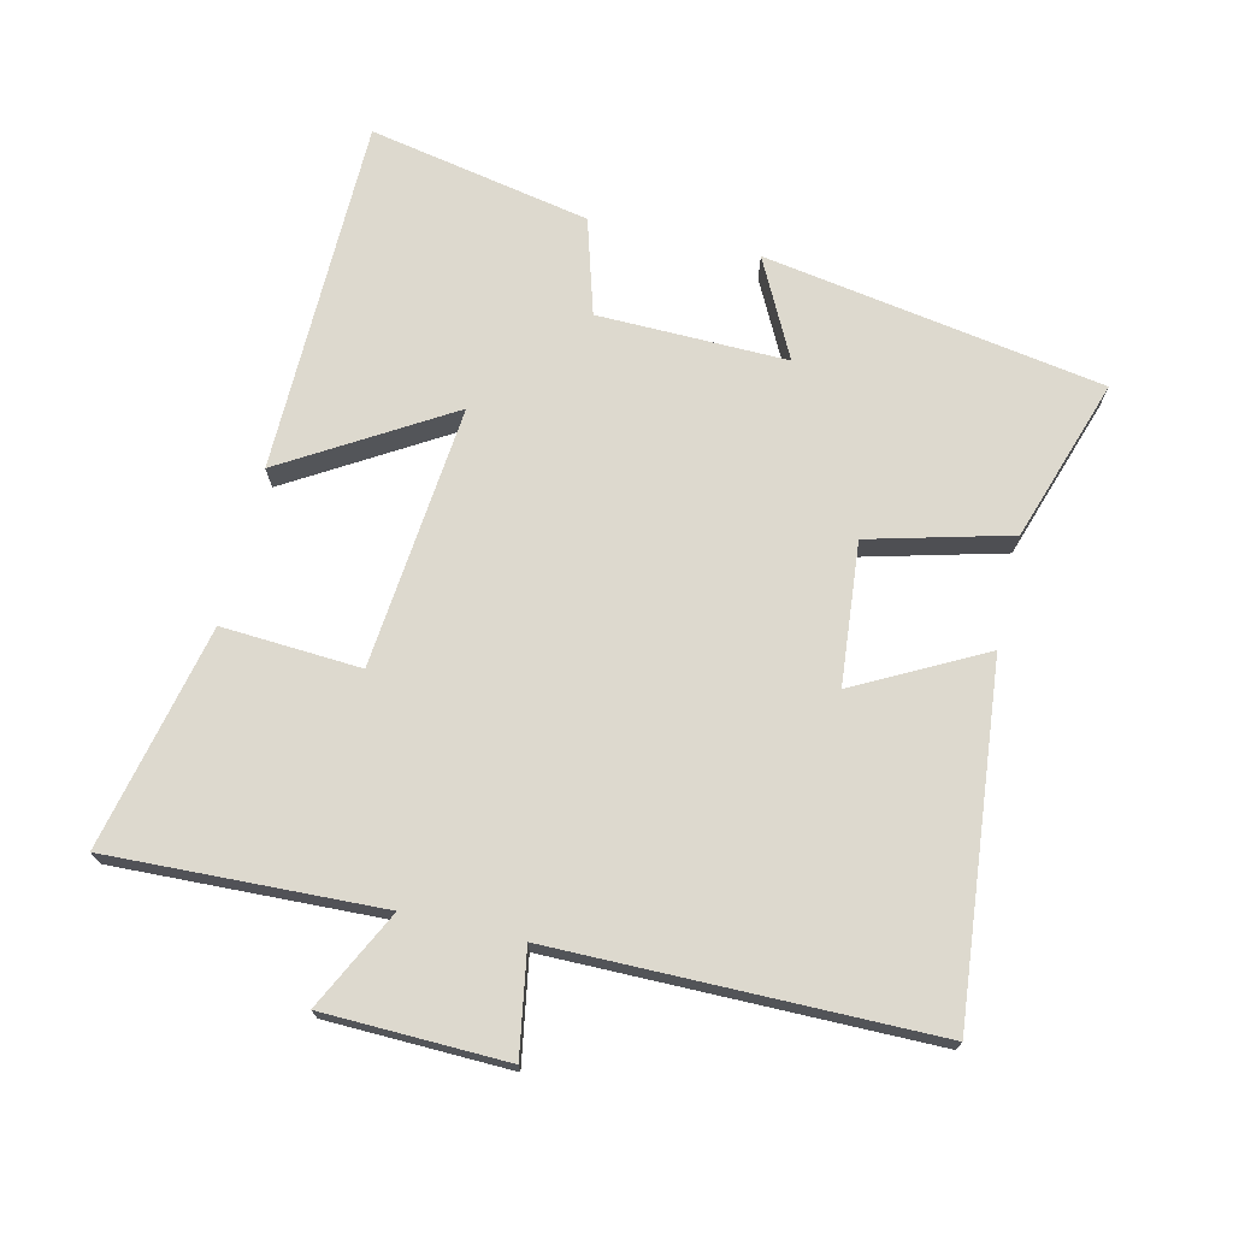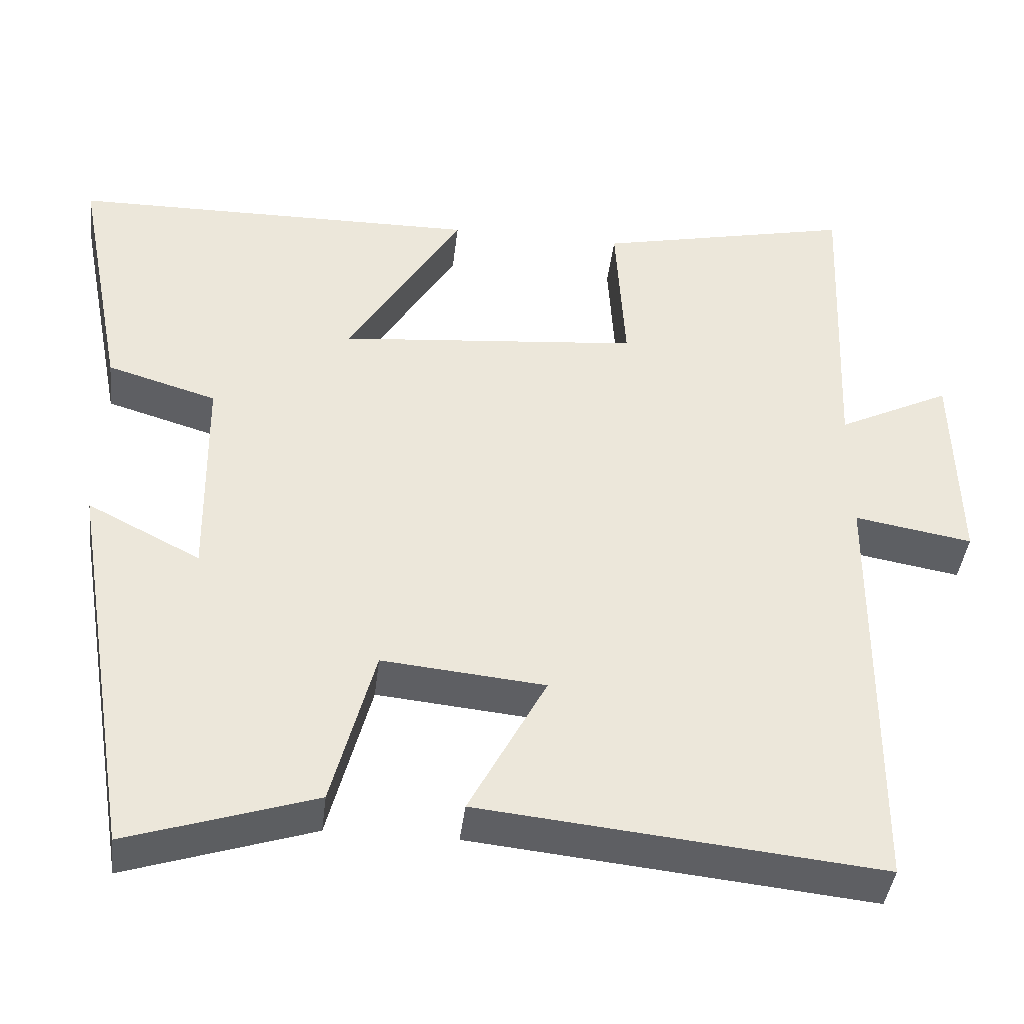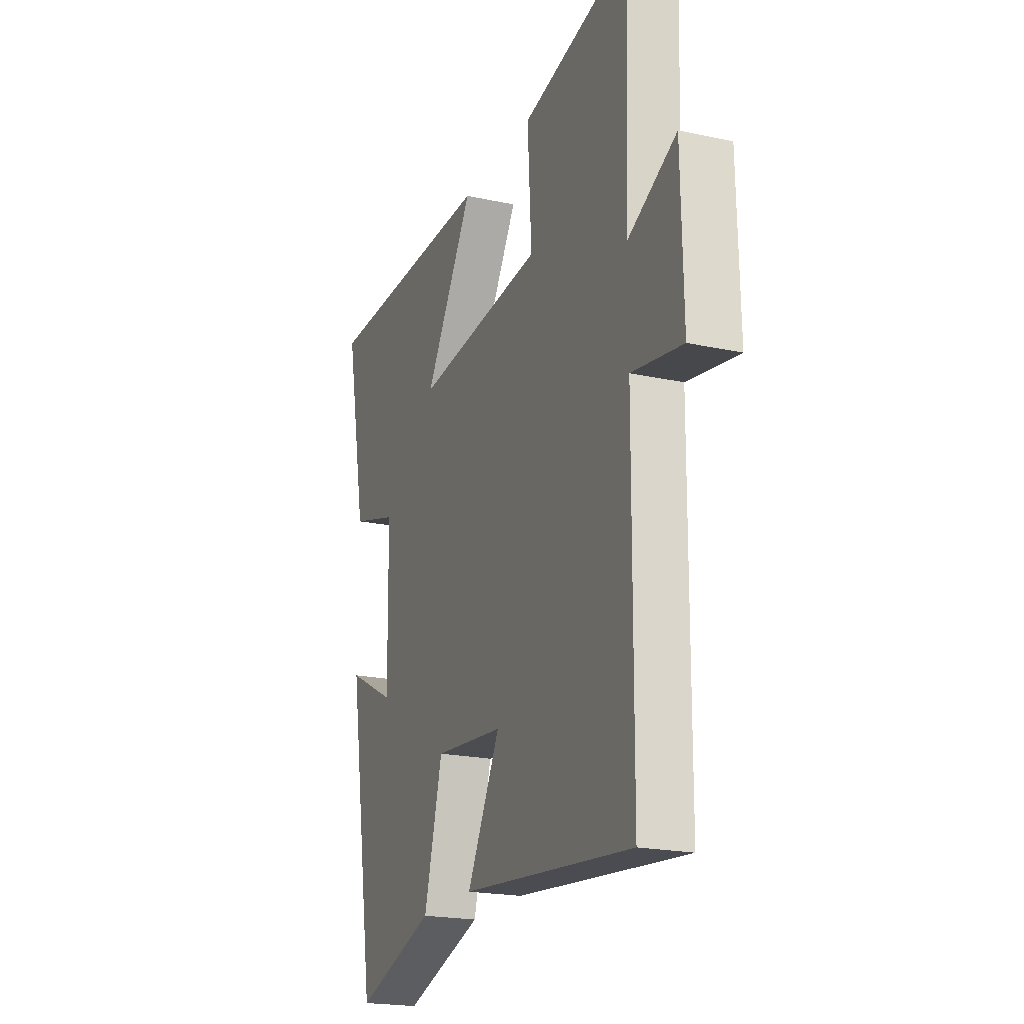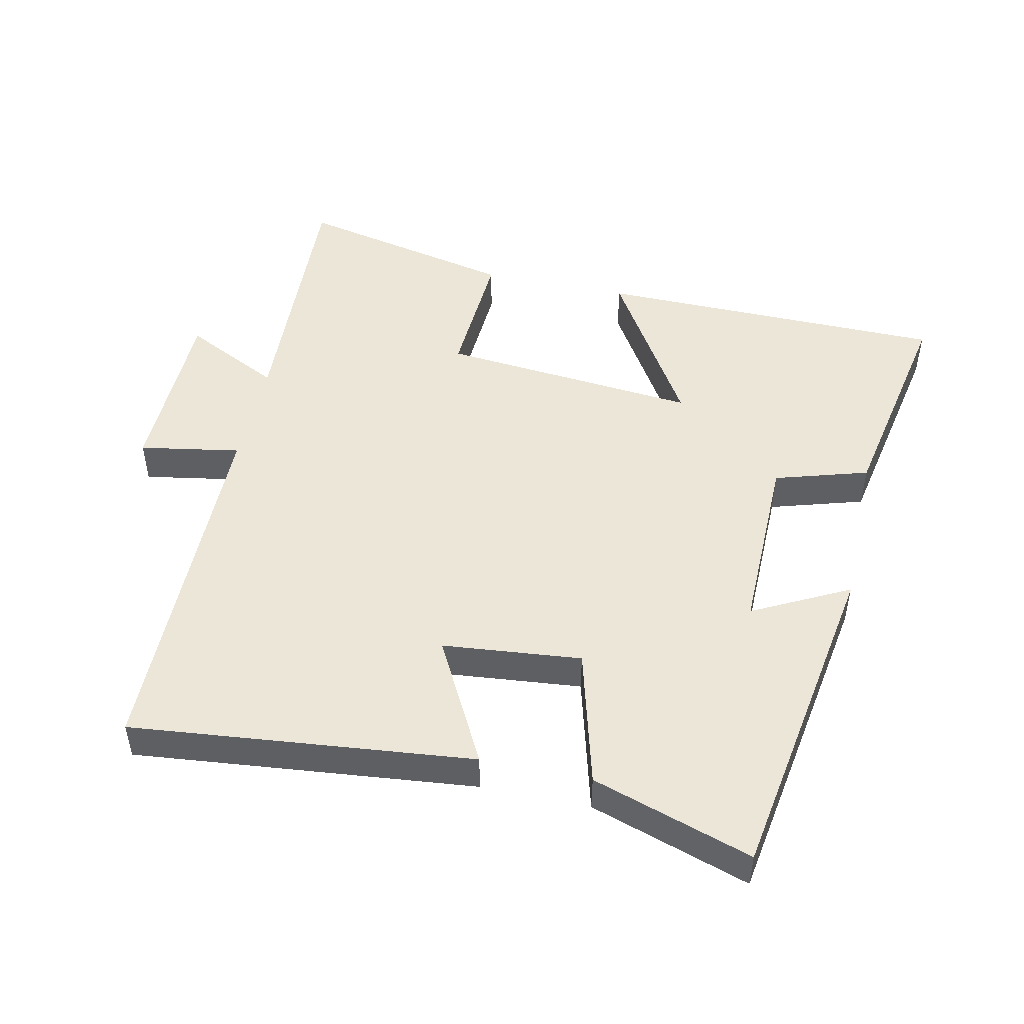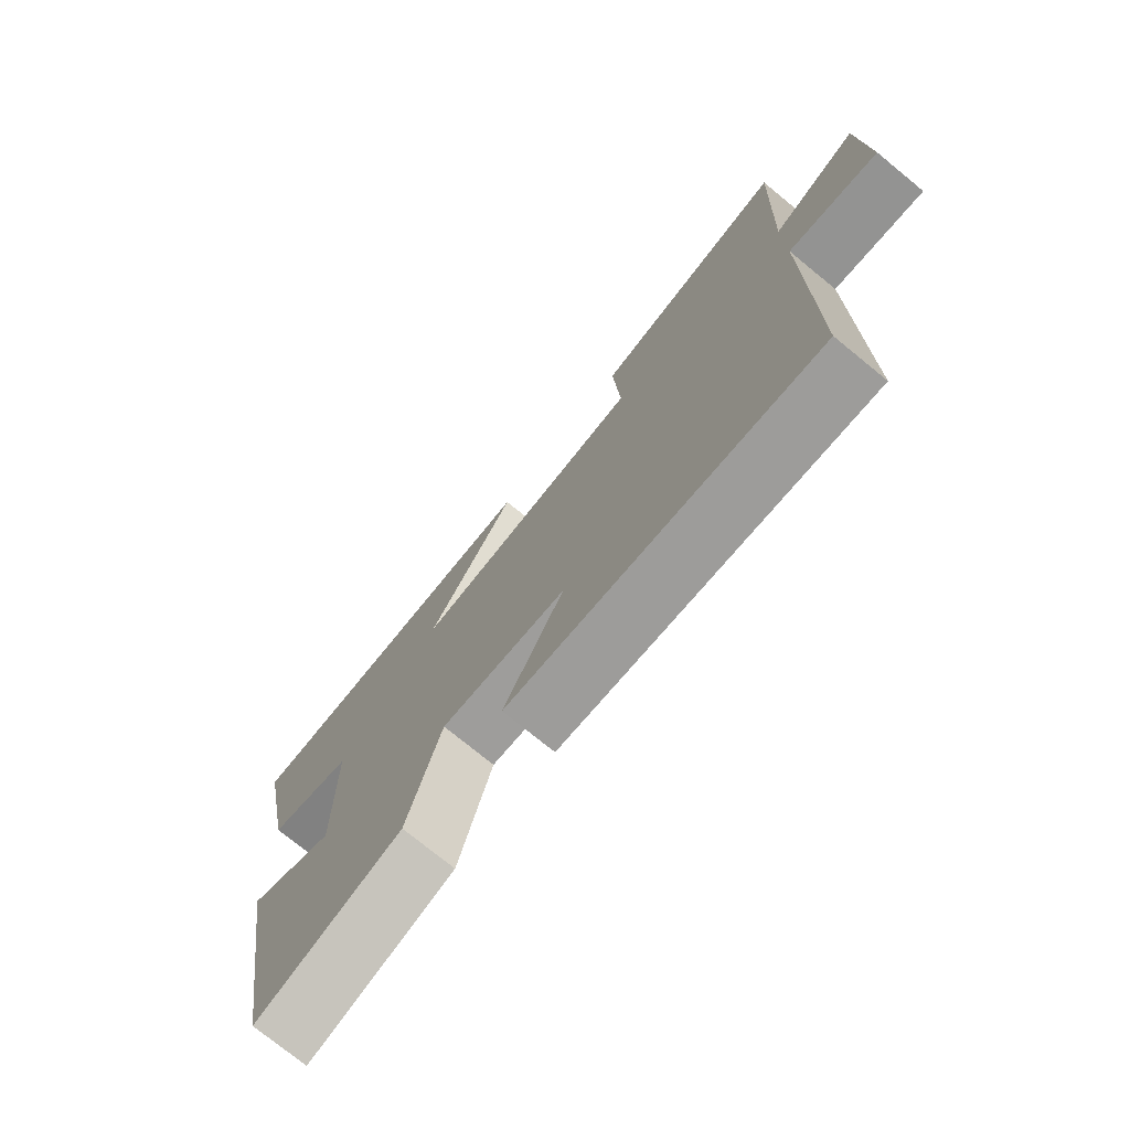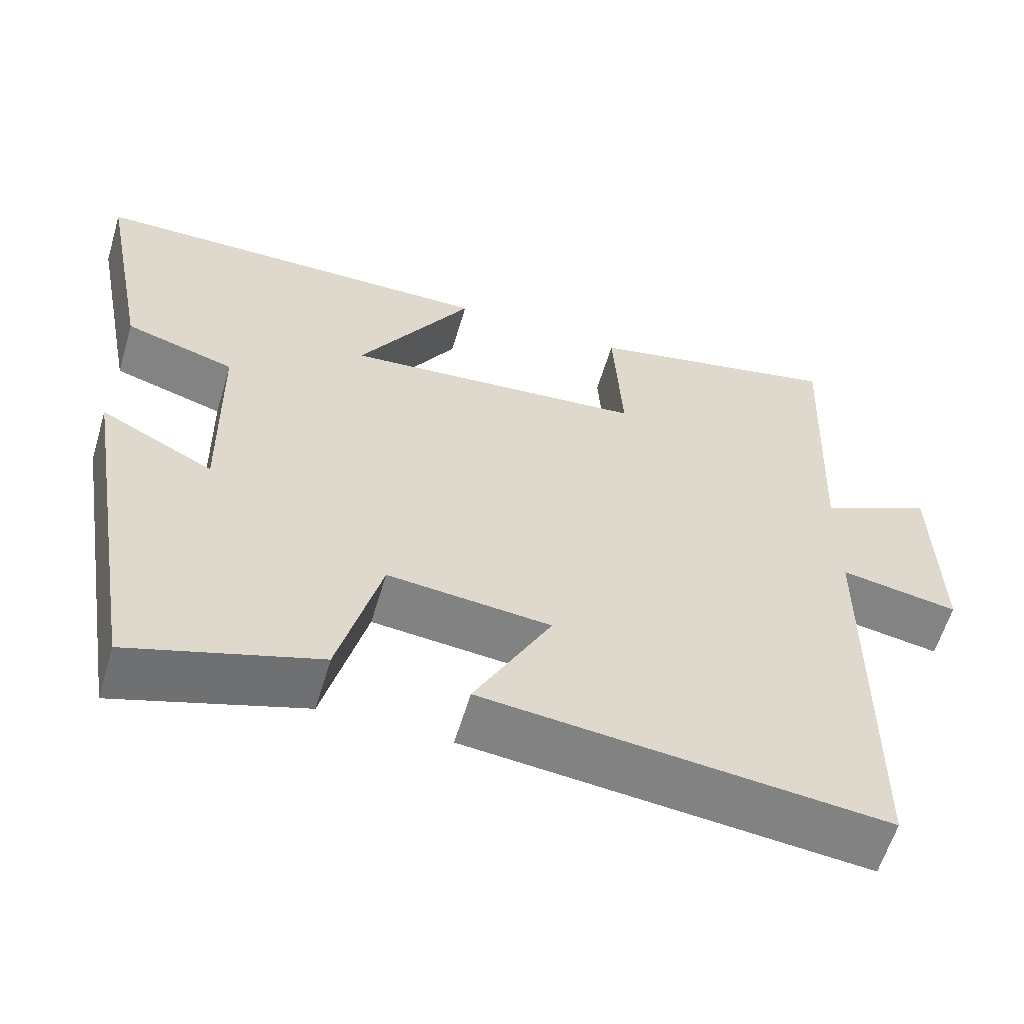
<metadata>
{"format":"obj","ext":"obj","renderer":"f3d","projection":"perspective","resolution":1024,"background":"white","views":[{"elev":71.7,"azim":103.4,"up":"+Y"},{"elev":-41.4,"azim":-6.7,"up":"+Z"},{"elev":-20.7,"azim":68.4,"up":"+Z"},{"elev":48.8,"azim":-167.9,"up":"+Y"},{"elev":-75.3,"azim":50.8,"up":"+Z"},{"elev":-59.8,"azim":-16.6,"up":"+Z"}]}
</metadata>
<code>
v 0.496 0.07 -0.552
v -0.015 0.07 -0.5
v 0.084 0.07 -0.313
v -0.124 0.07 -0.293
v -0.179 0.07 -0.5
v -0.418 0.07 -0.578
v -0.5 0.07 -0.078
v -0.356 0.07 -0.152
v -0.36 0.07 0.126
v -0.5 0.07 0.168
v -0.563 0.07 0.494
v -0.039 0.07 0.5
v -0.185 0.07 0.26
v 0.201 0.07 0.296
v 0.189 0.07 0.5
v 0.517 0.07 0.572
v 0.5 0.07 0.173
v 0.645 0.07 0.245
v 0.651 0.07 -0.023
v 0.5 0.07 0.003
v 0.496 0 -0.552
v -0.015 0 -0.5
v 0.084 0 -0.313
v -0.124 0 -0.293
v -0.179 0 -0.5
v -0.418 0 -0.578
v -0.5 0 -0.078
v -0.356 0 -0.152
v -0.36 0 0.126
v -0.5 0 0.168
v -0.563 0 0.494
v -0.039 0 0.5
v -0.185 0 0.26
v 0.201 0 0.296
v 0.189 0 0.5
v 0.517 0 0.572
v 0.5 0 0.173
v 0.645 0 0.245
v 0.651 0 -0.023
v 0.5 0 0.003
f 17 18 19 20
f 17 20 1 2
f 14 15 16 17
f 13 14 17
f 10 11 12 13
f 9 10 13 17
f 8 9 17
f 5 6 7 8
f 4 5 8
f 3 4 8 17
f 2 3 17
f 40 39 38 37
f 22 21 40 37
f 37 36 35 34
f 37 34 33
f 33 32 31 30
f 37 33 30 29
f 37 29 28
f 28 27 26 25
f 28 25 24
f 37 28 24 23
f 37 23 22
f 1 21 22 2
f 2 22 23 3
f 3 23 24 4
f 4 24 25 5
f 5 25 26 6
f 6 26 27 7
f 7 27 28 8
f 8 28 29 9
f 9 29 30 10
f 10 30 31 11
f 11 31 32 12
f 12 32 33 13
f 13 33 34 14
f 14 34 35 15
f 15 35 36 16
f 16 36 37 17
f 17 37 38 18
f 18 38 39 19
f 19 39 40 20
f 20 40 21 1

</code>
